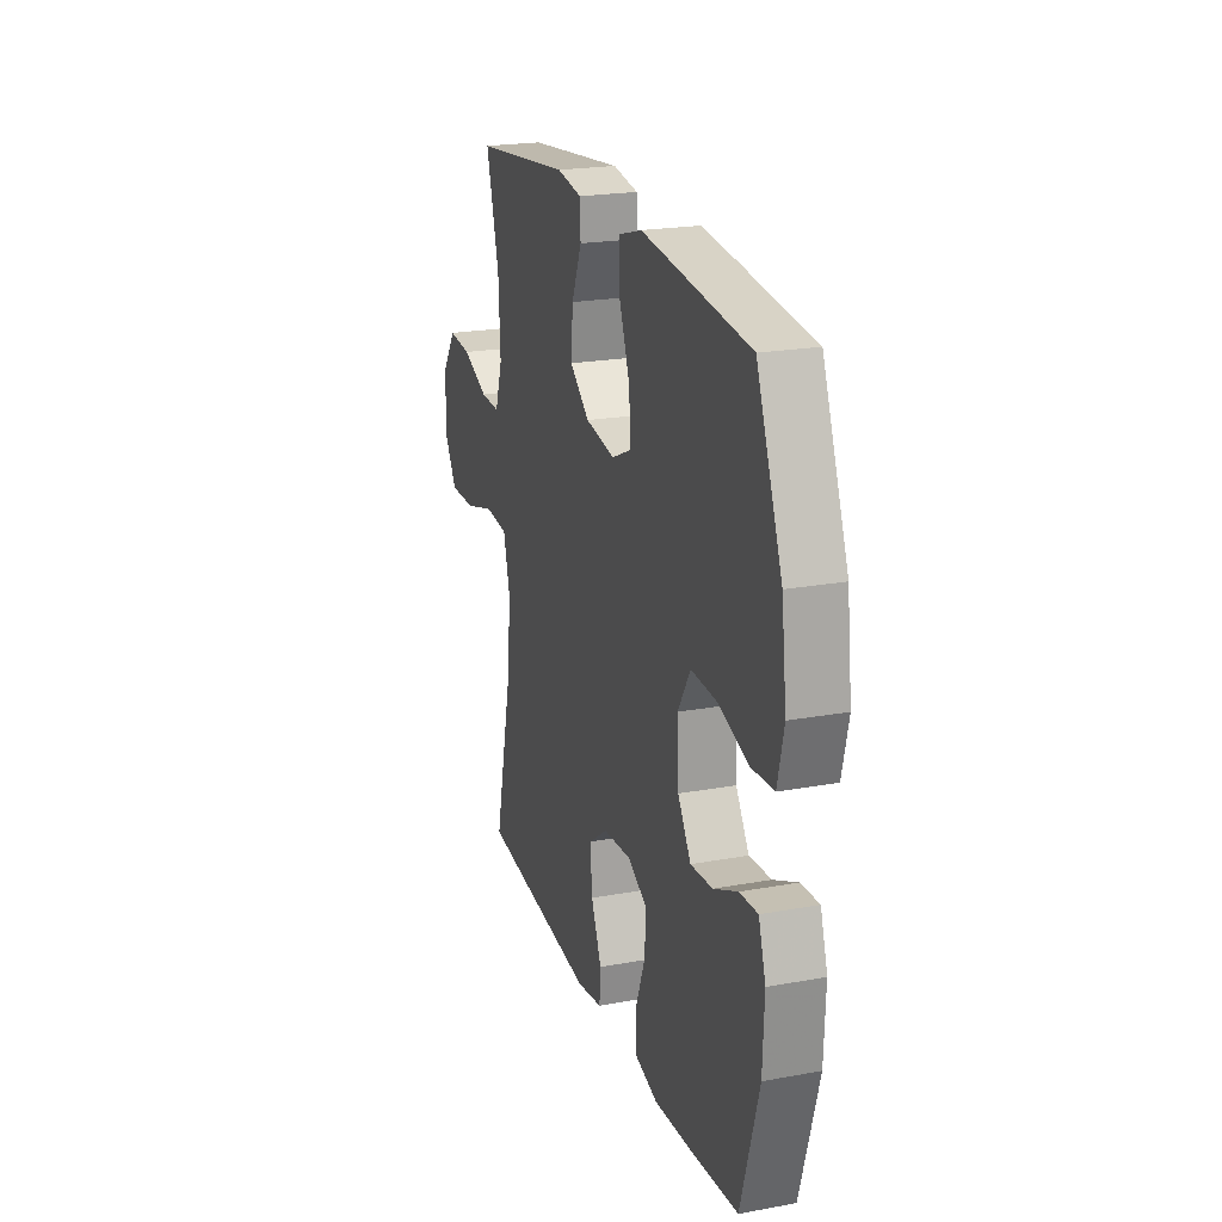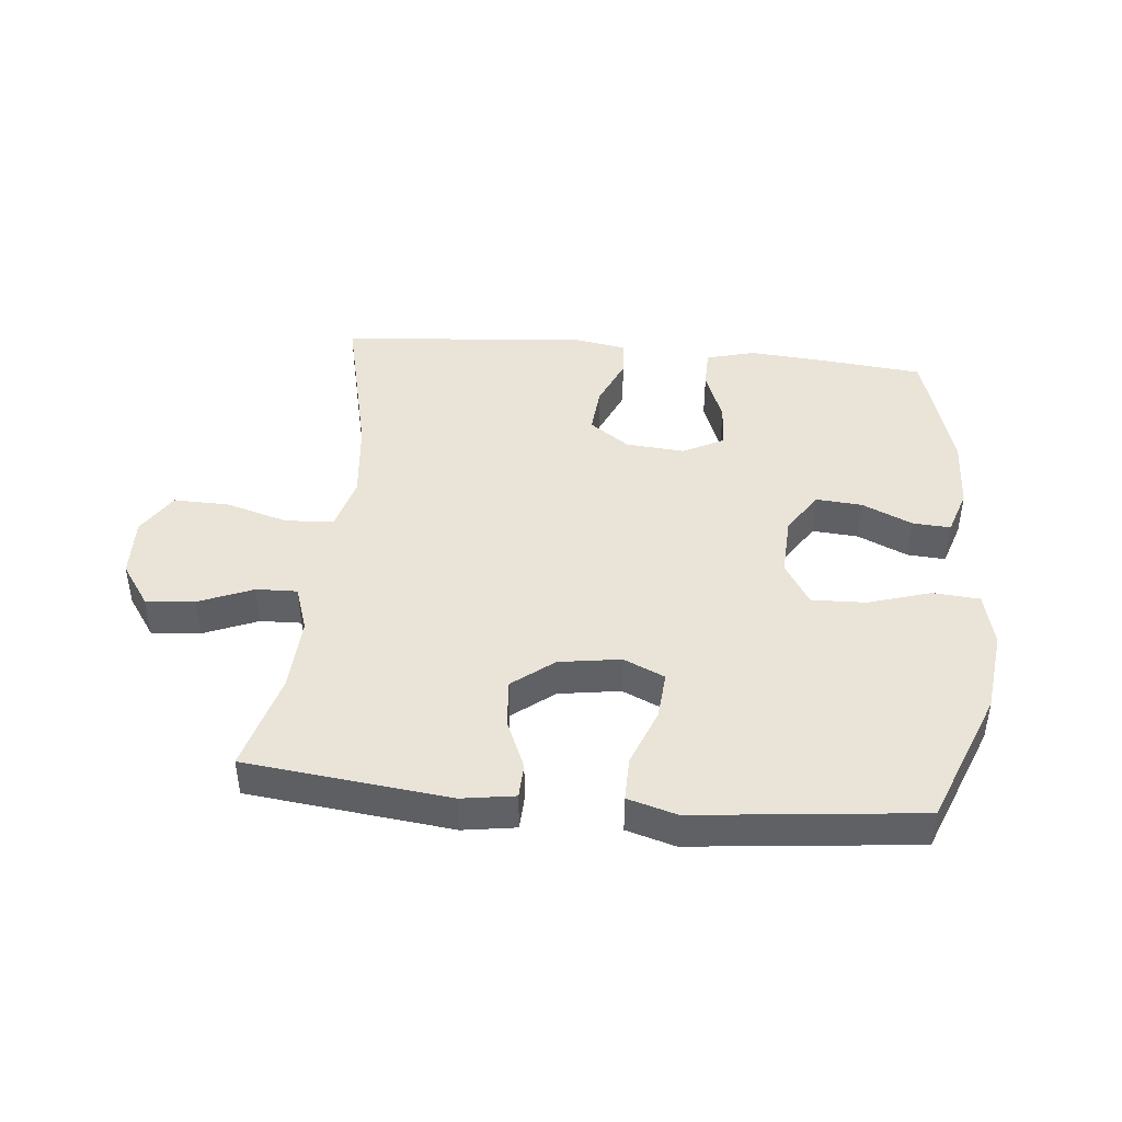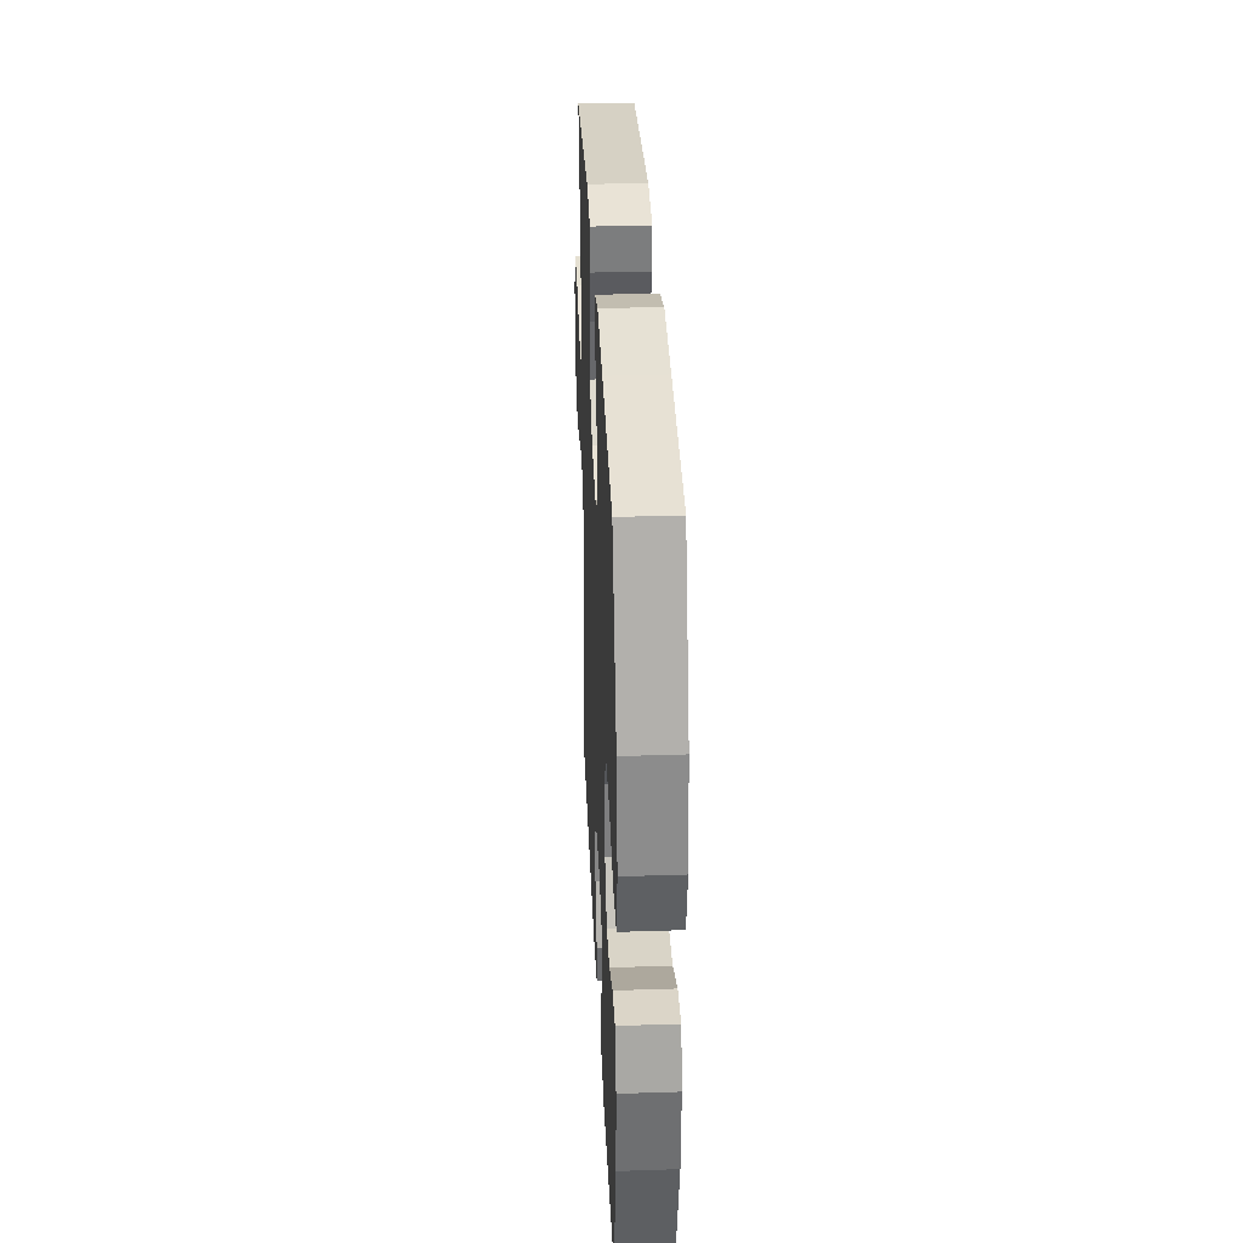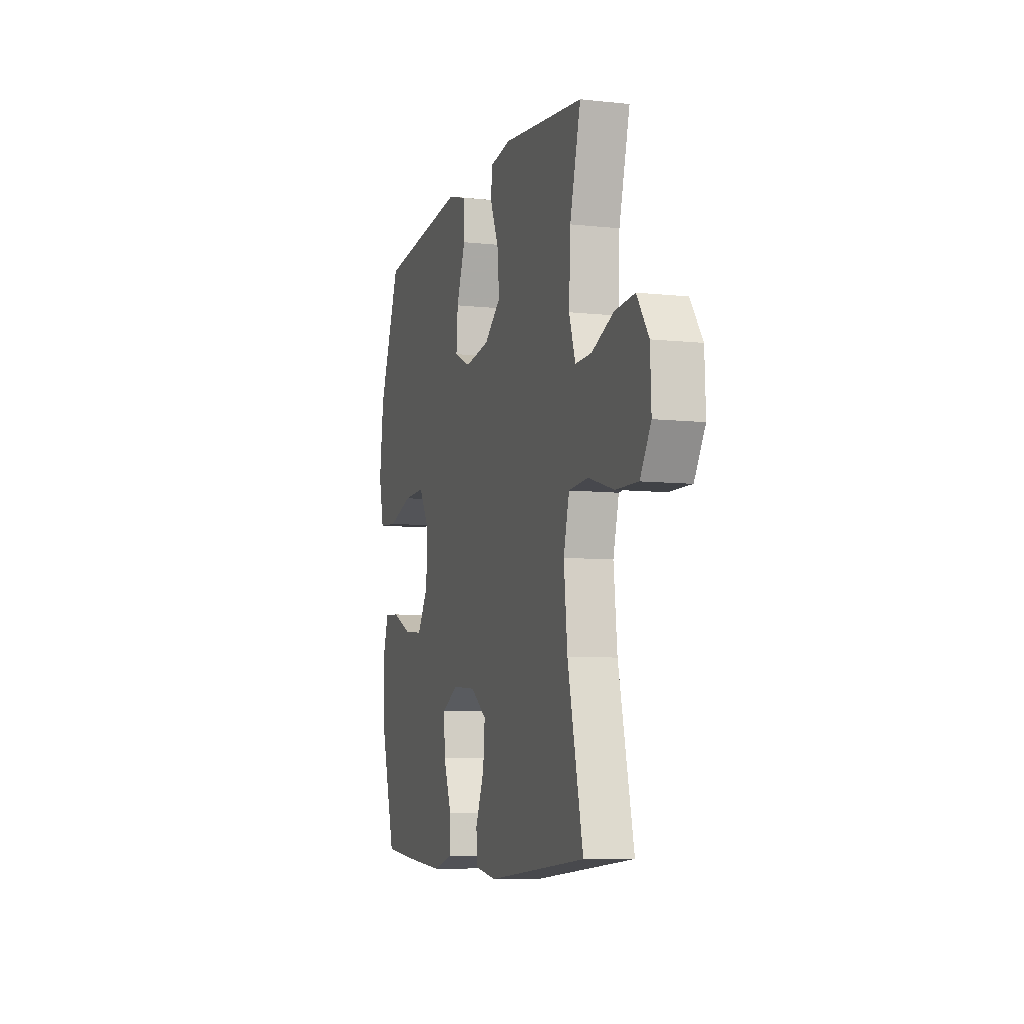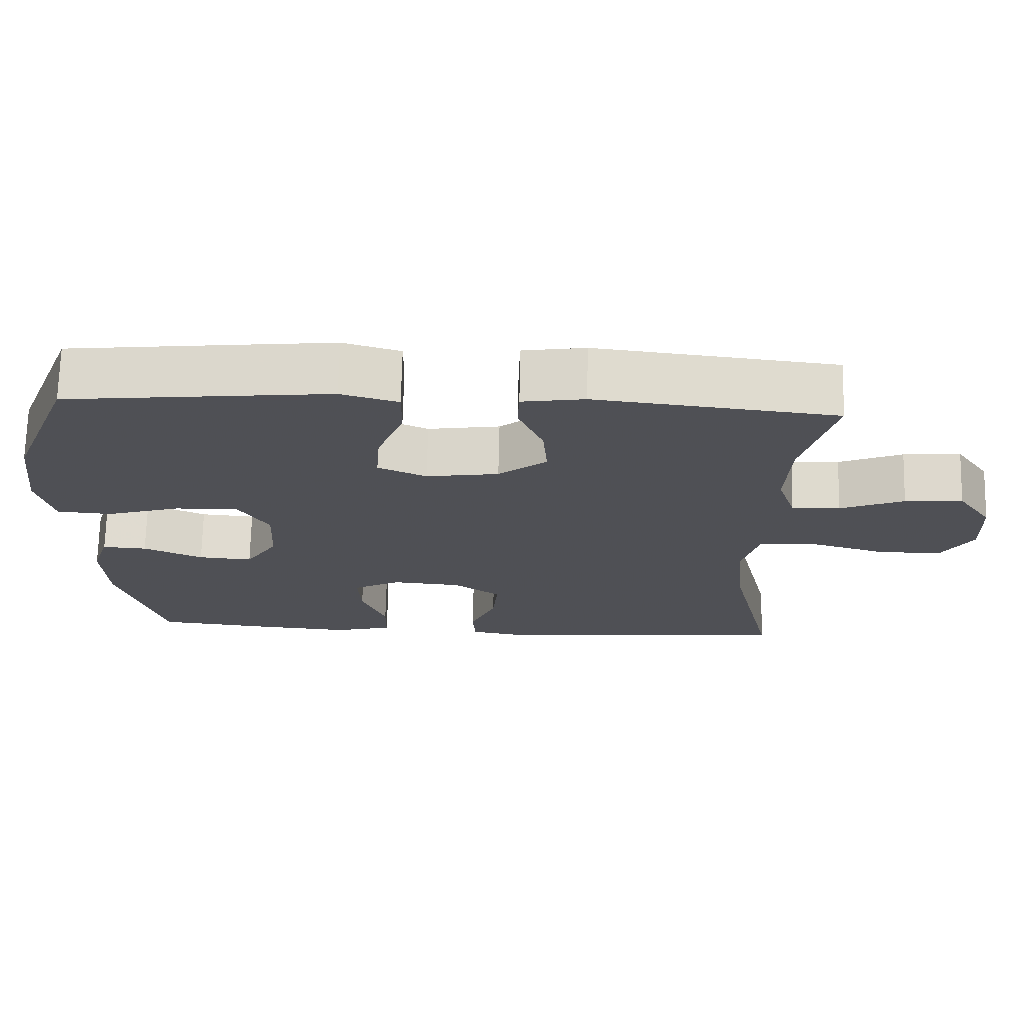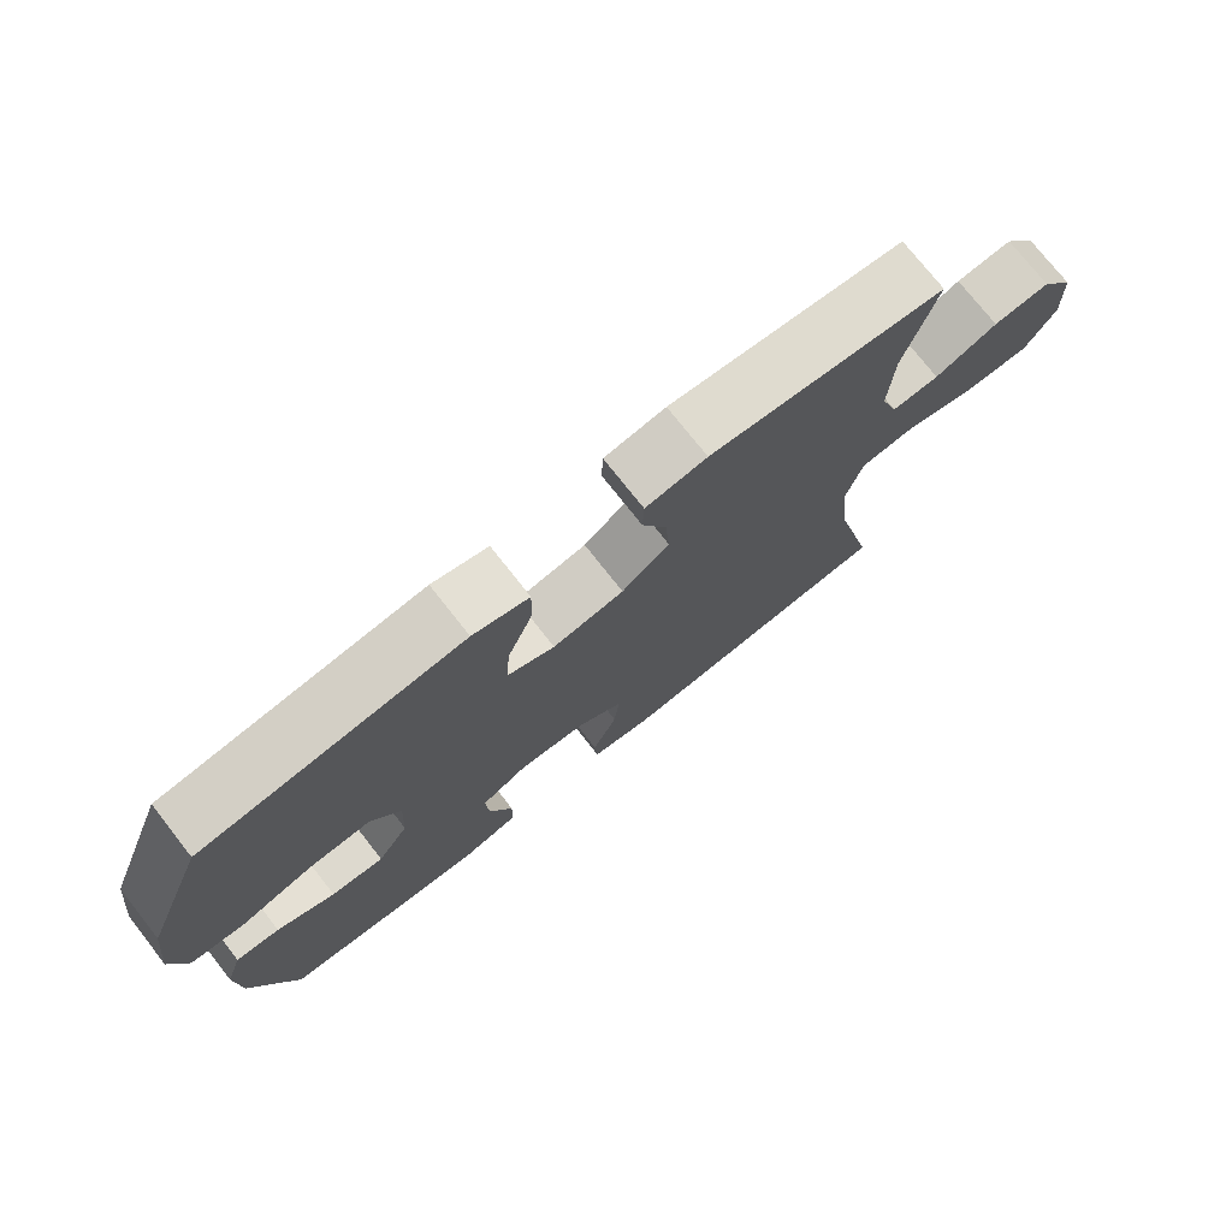
<metadata>
{"format":"obj","ext":"obj","renderer":"f3d","projection":"perspective","resolution":1024,"background":"white","views":[{"elev":21.9,"azim":72.3,"up":"+Z"},{"elev":43.4,"azim":5.5,"up":"+Y"},{"elev":33.3,"azim":87.4,"up":"+Z"},{"elev":-7.7,"azim":-107.1,"up":"+Z"},{"elev":70.8,"azim":-178.7,"up":"+Z"},{"elev":75.3,"azim":141.8,"up":"+Z"}]}
</metadata>
<code>
v -0.5 0.07 -0.5
v -0.439 0.07 -0.238
v -0.425 0.07 -0.106
v -0.448 0.07 -0.019
v -0.525 0.07 -0.013
v -0.627 0.07 -0.043
v -0.716 0.07 -0.045
v -0.759 0.07 0.024
v -0.755 0.07 0.122
v -0.708 0.07 0.19
v -0.629 0.07 0.184
v -0.542 0.07 0.148
v -0.476 0.07 0.146
v -0.451 0.07 0.221
v -0.457 0.07 0.34
v -0.5 0.07 0.5
v -0.173 0.07 0.538
v -0.088 0.07 0.525
v -0.086 0.07 0.469
v -0.12 0.07 0.389
v -0.126 0.07 0.311
v -0.06 0.07 0.259
v 0.039 0.07 0.244
v 0.105 0.07 0.274
v 0.099 0.07 0.351
v 0.063 0.07 0.444
v 0.062 0.07 0.515
v 0.14 0.07 0.538
v 0.265 0.07 0.525
v 0.5 0.07 0.5
v 0.586 0.07 0.283
v 0.603 0.07 0.149
v 0.582 0.07 0.061
v 0.507 0.07 0.055
v 0.406 0.07 0.086
v 0.319 0.07 0.089
v 0.277 0.07 0.02
v 0.282 0.07 -0.079
v 0.326 0.07 -0.147
v 0.4 0.07 -0.141
v 0.481 0.07 -0.104
v 0.542 0.07 -0.1
v 0.566 0.07 -0.174
v 0.561 0.07 -0.292
v 0.5 0.07 -0.5
v 0.336 0.07 -0.517
v 0.212 0.07 -0.527
v 0.133 0.07 -0.506
v 0.132 0.07 -0.441
v 0.165 0.07 -0.355
v 0.169 0.07 -0.282
v 0.104 0.07 -0.248
v 0.009 0.07 -0.256
v -0.055 0.07 -0.302
v -0.048 0.07 -0.379
v -0.013 0.07 -0.461
v -0.017 0.07 -0.52
v -0.103 0.07 -0.535
v -0.5 0 -0.5
v -0.439 0 -0.238
v -0.425 0 -0.106
v -0.448 0 -0.019
v -0.525 0 -0.013
v -0.627 0 -0.043
v -0.716 0 -0.045
v -0.759 0 0.024
v -0.755 0 0.122
v -0.708 0 0.19
v -0.629 0 0.184
v -0.542 0 0.148
v -0.476 0 0.146
v -0.451 0 0.221
v -0.457 0 0.34
v -0.5 0 0.5
v -0.173 0 0.538
v -0.088 0 0.525
v -0.086 0 0.469
v -0.12 0 0.389
v -0.126 0 0.311
v -0.06 0 0.259
v 0.039 0 0.244
v 0.105 0 0.274
v 0.099 0 0.351
v 0.063 0 0.444
v 0.062 0 0.515
v 0.14 0 0.538
v 0.265 0 0.525
v 0.5 0 0.5
v 0.586 0 0.283
v 0.603 0 0.149
v 0.582 0 0.061
v 0.507 0 0.055
v 0.406 0 0.086
v 0.319 0 0.089
v 0.277 0 0.02
v 0.282 0 -0.079
v 0.326 0 -0.147
v 0.4 0 -0.141
v 0.481 0 -0.104
v 0.542 0 -0.1
v 0.566 0 -0.174
v 0.561 0 -0.292
v 0.5 0 -0.5
v 0.336 0 -0.517
v 0.212 0 -0.527
v 0.133 0 -0.506
v 0.132 0 -0.441
v 0.165 0 -0.355
v 0.169 0 -0.282
v 0.104 0 -0.248
v 0.009 0 -0.256
v -0.055 0 -0.302
v -0.048 0 -0.379
v -0.013 0 -0.461
v -0.017 0 -0.52
v -0.103 0 -0.535
f 58 1 2
f 57 58 2
f 56 57 2
f 55 56 2
f 54 55 2 3
f 53 54 3 4
f 52 53 4
f 48 49 50
f 47 48 50
f 46 47 50
f 45 46 50
f 44 45 50
f 43 44 50
f 42 43 50
f 41 42 50
f 40 41 50
f 39 40 50 51
f 38 39 51 52
f 33 34 35
f 32 33 35
f 31 32 35
f 30 31 35
f 29 30 35
f 28 29 35
f 27 28 35
f 26 27 35
f 25 26 35
f 24 25 35 36
f 23 24 36 37
f 18 19 20
f 17 18 20
f 16 17 20
f 15 16 20
f 14 15 20 21
f 13 14 21 22
f 10 11 12
f 9 10 12
f 8 9 12
f 7 8 12
f 6 7 12
f 5 6 12
f 4 5 12 13
f 37 38 52
f 23 37 52
f 22 23 52
f 13 22 52
f 4 13 52
f 60 59 116
f 60 116 115
f 60 115 114
f 60 114 113
f 61 60 113 112
f 62 61 112 111
f 62 111 110
f 108 107 106
f 108 106 105
f 108 105 104
f 108 104 103
f 108 103 102
f 108 102 101
f 108 101 100
f 108 100 99
f 108 99 98
f 109 108 98 97
f 110 109 97 96
f 93 92 91
f 93 91 90
f 93 90 89
f 93 89 88
f 93 88 87
f 93 87 86
f 93 86 85
f 93 85 84
f 93 84 83
f 94 93 83 82
f 95 94 82 81
f 78 77 76
f 78 76 75
f 78 75 74
f 78 74 73
f 79 78 73 72
f 80 79 72 71
f 70 69 68
f 70 68 67
f 70 67 66
f 70 66 65
f 70 65 64
f 70 64 63
f 71 70 63 62
f 110 96 95
f 110 95 81
f 110 81 80
f 110 80 71
f 110 71 62
f 1 59 60 2
f 2 60 61 3
f 3 61 62 4
f 4 62 63 5
f 5 63 64 6
f 6 64 65 7
f 7 65 66 8
f 8 66 67 9
f 9 67 68 10
f 10 68 69 11
f 11 69 70 12
f 12 70 71 13
f 13 71 72 14
f 14 72 73 15
f 15 73 74 16
f 16 74 75 17
f 17 75 76 18
f 18 76 77 19
f 19 77 78 20
f 20 78 79 21
f 21 79 80 22
f 22 80 81 23
f 23 81 82 24
f 24 82 83 25
f 25 83 84 26
f 26 84 85 27
f 27 85 86 28
f 28 86 87 29
f 29 87 88 30
f 30 88 89 31
f 31 89 90 32
f 32 90 91 33
f 33 91 92 34
f 34 92 93 35
f 35 93 94 36
f 36 94 95 37
f 37 95 96 38
f 38 96 97 39
f 39 97 98 40
f 40 98 99 41
f 41 99 100 42
f 42 100 101 43
f 43 101 102 44
f 44 102 103 45
f 45 103 104 46
f 46 104 105 47
f 47 105 106 48
f 48 106 107 49
f 49 107 108 50
f 50 108 109 51
f 51 109 110 52
f 52 110 111 53
f 53 111 112 54
f 54 112 113 55
f 55 113 114 56
f 56 114 115 57
f 57 115 116 58
f 58 116 59 1

</code>
